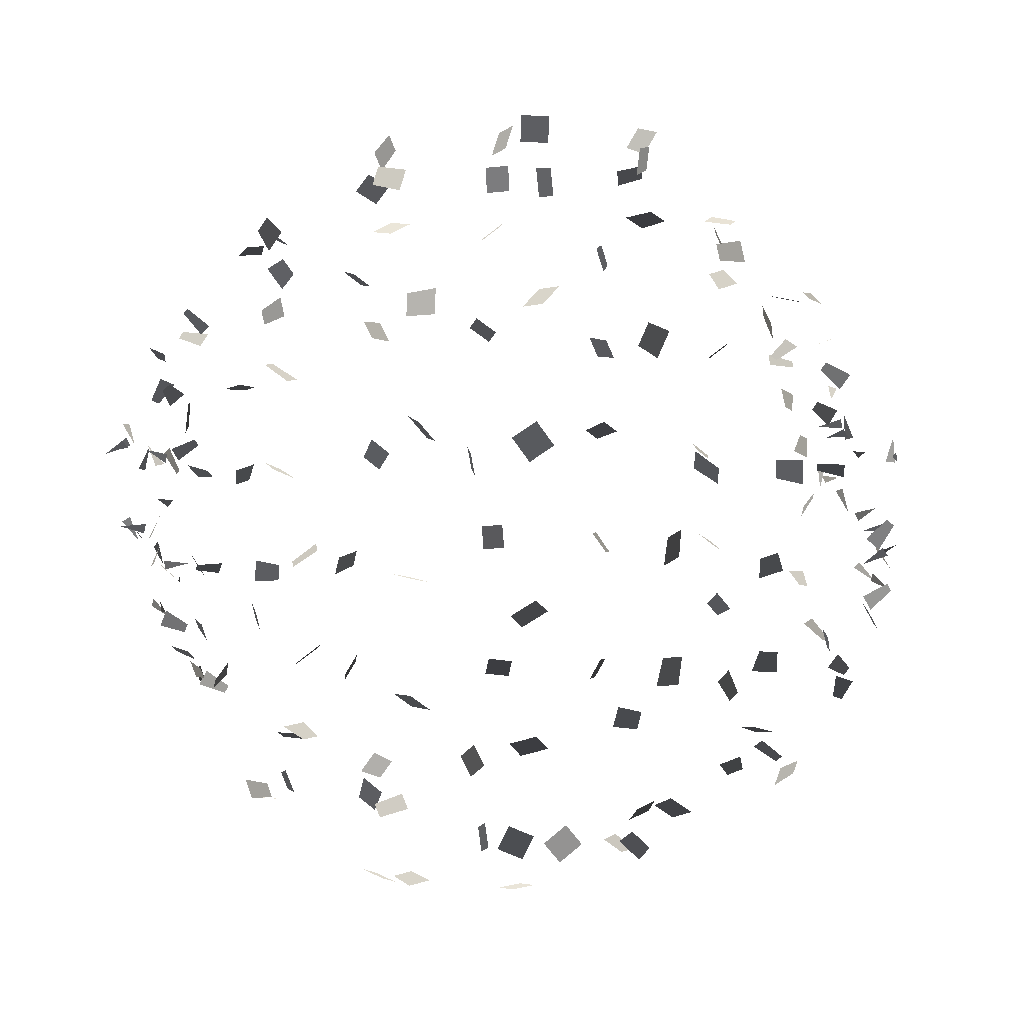
<metadata>
{"format":"obj","ext":"obj","renderer":"f3d","projection":"perspective","resolution":1024,"background":"white","views":[{"elev":21.3,"azim":-103.1,"up":"+Z"}]}
</metadata>
<code>
v -3.449 -7.524 0.0703
v -3.322 -7.517 0.2255
v -3.339 -6.948 0.0823
v -3.339 -6.948 0.0823
v -5.09 -6.807 1.03
v -5.112 -6.955 0.8961
v -5.14 -6.349 0.6656
v -5.181 -6.627 0.4135
v -5.82 -3.824 0.7296
v -5.948 -4.149 0.8728
v -6.337 -3.634 0.5255
v -6.51 -4.071 0.7185
v -7.118 -1.463 1.909
v -7.5 -1.612 2.21
v -7.479 -1.29 1.479
v -7.913 -1.459 1.821
v -7.704 1.814 0.8179
v -7.618 1.295 1.058
v -8.284 1.723 0.8262
v -8.198 1.203 1.066
v -6.301 3.513 1.188
v -6.77 3.184 1.267
v -6.6 3.943 1.453
v -7.013 3.654 1.523
v -5.221 5.153 1.647
v -4.83 5.082 1.329
v -5.297 5.647 1.338
v -5.007 5.594 1.102
v -3.205 7.258 0.5289
v -3.547 7.168 0.3966
v -3.529 7.457 0.9767
v -3.71 7.41 0.9064
v -1.103 8.038 0.4379
v -1.292 8.1 0.4688
v -1.196 7.815 0.9732
v -1.196 7.815 0.9732
v -2.4 -8.045 1.256
v -2.322 -8.047 1.442
v -2.823 -7.758 1.546
v -2.823 -7.758 1.546
v -3.675 -5.739 1.695
v -3.503 -5.804 1.777
v -3.926 -6.26 1.594
v -3.604 -6.381 1.749
v -5.395 -4.227 2.673
v -5.588 -4.166 2.354
v -5.36 -4.81 2.619
v -5.62 -4.729 2.189
v -6.766 -2.578 3.122
v -7.227 -2.408 2.993
v -6.66 -2.124 3.479
v -7.185 -1.931 3.333
v -7.059 0.8103 3.979
v -6.755 1.086 4.387
v -7.2 1.326 3.736
v -6.896 1.601 4.144
v -6.172 3.463 4.482
v -6.545 3.177 4.146
v -5.747 3.176 4.195
v -6.075 2.924 3.9
v -4.464 5.837 2.978
v -4.805 5.473 2.881
v -4.899 6.066 3.3
v -5.151 5.795 3.228
v -2.188 7.306 2.376
v -2.479 7.13 2.211
v -1.892 6.876 2.108
v -2.046 6.782 2.02
v -1.312 8.141 0.8194
v -1.417 8.199 0.6582
v -1.051 8.655 0.7103
v -1.051 8.655 0.7103
v -2.514 -7.95 1.274
v -2.444 -7.762 1.285
v -2.527 -7.875 1.856
v -2.527 -7.875 1.856
v -2.639 -5.957 2.684
v -2.633 -6.064 2.854
v -3.167 -6.13 2.492
v -3.155 -6.329 2.812
v -3.964 -4.341 5.232
v -4.136 -4.24 5.553
v -4.452 -4.39 4.909
v -4.684 -4.254 5.34
v -4.983 -1.406 5.16
v -4.942 -1.621 5.619
v -5.504 -1.654 5.051
v -5.458 -1.899 5.573
v -4.439 0.4045 5.987
v -4.731 0.145 6.413
v -4.765 0.8877 6.058
v -5.057 0.6282 6.484
v -4.221 2.505 6.387
v -4.105 2.506 5.82
v -4.284 3.087 6.34
v -4.182 3.088 5.842
v -3.5 5.383 4.461
v -3.961 5.249 4.63
v -3.557 5.82 4.848
v -3.898 5.721 4.974
v -2.096 7.304 3.041
v -2.381 7.252 3.282
v -1.783 7.191 3.525
v -1.935 7.163 3.653
v -0.0732 7.526 1.877
v -0.1946 7.572 1.724
v -0.3745 7.968 2.118
v -0.3745 7.968 2.118
v -0.8133 -7.38 1.499
v -0.9508 -7.438 1.364
v -1.121 -6.882 1.449
v -1.121 -6.882 1.449
v -1.641 -6.587 3.377
v -1.634 -6.472 3.213
v -1.901 -7.059 3.144
v -1.888 -6.843 2.835
v -2.586 -5.458 5.123
v -2.95 -5.542 5.176
v -2.627 -4.892 5.274
v -3.118 -5.005 5.345
v -3.077 -2.468 7.132
v -2.606 -2.298 7.218
v -3.299 -1.927 7.075
v -2.763 -1.734 7.173
v -2.811 0.1547 8.32
v -2.986 0.1351 7.77
v -2.397 -0.2456 8.203
v -2.573 -0.265 7.652
v -2.048 2.982 6.938
v -2.412 2.63 7.218
v -2.41 3.419 7.091
v -2.729 3.109 7.337
v -1.189 5.389 6.118
v -1.294 5.115 5.702
v -0.7483 5.006 6.18
v -0.8258 4.803 5.871
v -1.382 7.222 3.627
v -1.432 7.526 3.408
v -0.8473 7.458 3.681
v -0.8737 7.62 3.565
v 0.042 7.768 1.596
v -0.0403 7.593 1.652
v -0.1562 7.915 2.129
v -0.1562 7.915 2.129
v -0.5115 -7.422 1.635
v -0.589 -7.433 1.45
v -0.2309 -6.972 1.383
v -0.2309 -6.972 1.383
v -0.3091 -6.611 4.43
v -0.2988 -6.47 4.572
v -0.8863 -6.717 4.452
v -0.8668 -6.452 4.72
v -0.4736 -4.493 5.469
v -0.4832 -4.399 5.835
v -0.8586 -4.935 5.505
v -0.8716 -4.808 5.997
v 0.3037 -3.032 7.347
v 0.3227 -3.093 7.852
v -0.1684 -2.684 7.372
v -0.1468 -2.753 7.946
v 0.3792 -0.9002 8.611
v 0.113 -0.8166 8.105
v 0.506 -0.3275 8.639
v 0.2399 -0.2439 8.132
v 0.0422 2.4 7.287
v -0.2364 2.305 7.785
v 0.0434 2.968 7.436
v -0.2016 2.885 7.874
v 0.1029 5.175 6.135
v -0.0087 4.911 6.555
v 0.5811 5.329 6.439
v 0.4983 5.134 6.75
v 0.9317 6.402 4.332
v 0.6284 6.614 4.257
v 1.027 6.833 4.72
v 0.8659 6.946 4.68
v 1.664 8.206 1.47
v 1.758 8.319 1.608
v 1.251 8.612 1.569
v 1.251 8.612 1.569
v 0.0778 -7.772 0.9078
v -0.0352 -7.916 0.9901
v 0.3173 -7.794 1.444
v 0.3173 -7.794 1.444
v 0.6839 -7.554 3.12
v 0.5694 -7.69 3.214
v 0.3183 -7.096 3.149
v 0.103 -7.351 3.325
v 1.256 -5.392 5.839
v 1.594 -5.379 5.671
v 1.229 -4.822 5.978
v 1.684 -4.804 5.752
v 2.124 -3.349 7.839
v 2.216 -3.123 7.393
v 2.37 -3.856 7.673
v 2.474 -3.599 7.165
v 2.884 -0.5316 7.365
v 2.715 -0.657 7.903
v 2.461 -0.1261 7.326
v 2.292 -0.2516 7.865
v 3.084 2.381 7.375
v 3.348 2.172 6.905
v 3.394 1.987 7.681
v 3.625 1.803 7.267
v 1.747 5.111 5.604
v 1.91 5.591 5.561
v 2.321 4.988 5.628
v 2.442 5.344 5.597
v 1.996 6.497 3.57
v 1.85 6.33 3.875
v 1.785 6.974 3.838
v 1.707 6.886 4.001
v 2.004 8.131 1.388
v 2.105 8.202 1.546
v 2.116 8.677 1.201
v 2.116 8.677 1.201
v 0.4136 -7.427 2.114
v 0.306 -7.59 2.067
v 0.742 -7.64 1.677
v 0.742 -7.64 1.677
v 1.802 -6.664 2.343
v 1.778 -6.502 2.459
v 1.573 -7.067 2.703
v 1.528 -6.763 2.922
v 3.851 -5.936 4.474
v 4.064 -5.836 4.769
v 3.337 -5.77 4.703
v 3.623 -5.636 5.101
v 4.952 -4.262 6.269
v 4.491 -4.151 6.084
v 5.175 -3.738 6.123
v 4.651 -3.612 5.914
v 4.768 -1.054 5.907
v 4.864 -1.047 6.477
v 4.611 -0.4883 5.927
v 4.708 -0.4816 6.497
v 4.545 2.103 5.836
v 4.788 1.723 6.198
v 4.914 2.501 6.062
v 5.127 2.167 6.381
v 4.514 4.132 4.991
v 4.196 4.453 5.224
v 4.928 4.473 5.231
v 4.692 4.711 5.404
v 4.32 7.081 2.699
v 4.282 7.411 2.878
v 3.734 7.112 2.704
v 3.713 7.287 2.799
v 2.397 7.804 0.6536
v 2.545 7.937 0.6302
v 2.748 7.641 1.095
v 2.748 7.641 1.095
v 0.3647 -8.376 0.4544
v 0.3464 -8.212 0.339
v 0.9243 -8.305 0.2907
v 0.9243 -8.305 0.2907
v 2.353 -7.243 2.087
v 2.442 -7.299 1.915
v 2.675 -6.766 2.202
v 2.843 -6.871 1.88
v 4.534 -6.191 3.754
v 4.753 -5.922 3.606
v 4.66 -6.604 3.356
v 4.955 -6.241 3.156
v 6.25 -3.827 3.555
v 6.342 -3.686 4.035
v 5.714 -3.588 3.55
v 5.818 -3.427 4.096
v 7.078 -0.9762 4.198
v 7.6 -0.9849 3.949
v 7.208 -1.469 4.49
v 7.731 -1.477 4.241
v 5.835 2.263 3.568
v 6.195 2.634 3.828
v 6.315 1.978 3.387
v 6.632 2.303 3.616
v 5.738 4.117 2.967
v 5.645 4.215 3.458
v 5.461 4.628 2.881
v 5.392 4.7 3.245
v 4.84 6.832 1.775
v 5.048 7.131 1.876
v 4.582 7.238 1.437
v 4.693 7.396 1.491
v 2.675 8.07 1.646
v 2.815 8.215 1.634
v 2.875 7.974 1.102
v 2.875 7.974 1.102
v 0.7695 -7.398 0.0403
v 0.801 -7.595 0.056
v 0.885 -7.526 -0.521
v 0.885 -7.526 -0.521
v 3.513 -7.695 0.454
v 3.679 -7.589 0.4957
v 3.224 -7.607 0.9571
v 3.535 -7.408 1.036
v 5.891 -6.789 1.459
v 5.54 -6.718 1.58
v 5.936 -6.321 1.107
v 5.464 -6.224 1.27
v 6.608 -4.117 1.075
v 6.983 -4.025 1.405
v 6.312 -3.631 1.221
v 6.739 -3.526 1.597
v 7.223 -1.111 1.506
v 7.723 -1.393 1.583
v 7.423 -0.6685 1.837
v 7.922 -0.9506 1.914
v 7.579 1.313 1.579
v 7.489 1.547 2.1
v 8.057 1.652 1.548
v 7.978 1.858 2.006
v 7.651 5.006 0.7247
v 7.334 5.403 0.7463
v 7.16 4.693 0.7982
v 6.924 4.988 0.8142
v 5.009 6.817 -0.1361
v 5.317 6.94 0.0432
v 5.153 6.321 0.1439
v 5.317 6.387 0.2394
v 2.441 7.35 -0.2781
v 2.526 7.203 -0.1723
v 2.997 7.538 -0.2751
v 2.997 7.538 -0.2751
v 0.988 -7.689 -0.4607
v 1.031 -7.596 -0.2881
v 0.4952 -7.799 -0.1612
v 0.4952 -7.799 -0.1612
v 2.939 -7.904 -0.0728
v 3.082 -7.774 -0.0173
v 3.113 -7.994 -0.6267
v 3.38 -7.748 -0.5224
v 5.368 -6.216 -1.297
v 5.583 -5.974 -1.103
v 4.859 -6.071 -1.043
v 5.148 -5.745 -0.7809
v 7.208 -3.88 -1.235
v 7.68 -3.708 -1.156
v 7.357 -4.439 -1.135
v 7.894 -4.243 -1.045
v 6.89 -0.5783 -1.649
v 7.256 -0.5565 -1.201
v 7.327 -0.7578 -1.997
v 7.693 -0.736 -1.55
v 7.564 1.363 -1.319
v 7.626 1.789 -0.9329
v 7.15 1.696 -1.568
v 7.204 2.071 -1.229
v 7.341 4.77 -1.243
v 7.513 5.208 -1.436
v 6.824 4.96 -1.447
v 6.952 5.285 -1.59
v 5.012 7.011 0.183
v 5.295 7.122 -0.0404
v 4.8 6.82 -0.3302
v 4.95 6.879 -0.449
v 2.748 8.175 -0.5696
v 2.719 8.355 -0.6529
v 2.663 8.015 -1.128
v 2.663 8.015 -1.128
v 1.194 -8.026 -0.7605
v 1.053 -8.135 -0.6671
v 0.9249 -8.264 -1.226
v 0.9249 -8.264 -1.226
v 3.139 -8.187 -1.683
v 3.035 -8.172 -1.511
v 2.832 -7.802 -2.004
v 2.638 -7.775 -1.681
v 4.125 -6.259 -3.271
v 4.489 -6.159 -3.267
v 3.942 -5.856 -2.885
v 4.433 -5.721 -2.88
v 5.505 -3.769 -3.607
v 5.963 -3.815 -3.822
v 5.713 -3.479 -3.141
v 6.235 -3.531 -3.385
v 6.687 -1.358 -3.749
v 6.911 -1.364 -3.216
v 7.037 -0.908 -3.891
v 7.261 -0.914 -3.358
v 7.867 2.647 -4.121
v 7.374 2.833 -4.358
v 7.542 2.244 -3.845
v 7.108 2.407 -4.053
v 6.236 4.995 -3.865
v 6.496 4.913 -3.436
v 6.271 4.411 -3.919
v 6.464 4.351 -3.601
v 3.916 6.111 -2.604
v 4.259 5.984 -2.509
v 4.202 6.624 -2.601
v 4.384 6.557 -2.55
v 2.728 8.028 -0.9311
v 2.622 7.933 -1.073
v 2.186 8.097 -0.7159
v 2.186 8.097 -0.7159
v 0.4579 -8.239 -1.058
v 0.3565 -8.296 -1.222
v 0.0508 -8.583 -0.8105
v 0.0508 -8.583 -0.8105
v 1.576 -7.577 -3.276
v 1.715 -7.435 -3.308
v 1.334 -7.358 -2.788
v 1.595 -7.091 -2.847
v 3.454 -5.969 -4.681
v 3.65 -5.767 -4.429
v 3.827 -6.421 -4.707
v 4.091 -6.15 -4.368
v 3.541 -2.914 -6.064
v 3.717 -3.211 -5.69
v 4.052 -2.914 -6.353
v 4.253 -3.251 -5.928
v 4.957 -1.156 -6.086
v 5.158 -0.6149 -6.052
v 4.426 -0.951 -6.228
v 4.626 -0.4094 -6.194
v 5.973 2.558 -5.973
v 5.956 2.863 -6.464
v 5.405 2.693 -5.91
v 5.39 2.962 -6.342
v 4.958 5.258 -3.836
v 5.19 5.122 -4.267
v 4.471 5.209 -4.159
v 4.643 5.108 -4.48
v 3.484 7.41 -3.256
v 3.454 7.57 -3.597
v 3.254 6.955 -3.547
v 3.238 7.04 -3.728
v 2.632 7.589 -1.18
v 2.734 7.679 -1.328
v 2.251 7.519 -1.621
v 2.251 7.519 -1.621
v -0.1709 -8.427 -1.324
v -0.1986 -8.411 -1.522
v 0.3438 -8.636 -1.514
v 0.3438 -8.636 -1.514
v -0.097 -7.506 -3.893
v 0.0512 -7.46 -4.021
v 0.0699 -7.171 -3.441
v 0.3485 -7.085 -3.68
v 0.809 -5.676 -5.517
v 1.005 -5.544 -5.811
v 1.219 -5.567 -5.111
v 1.483 -5.389 -5.508
v 1.935 -3.545 -6.786
v 2.316 -3.759 -6.526
v 2.18 -3.012 -6.774
v 2.613 -3.255 -6.478
v 3.708 0.4201 -7.919
v 3.312 0.2536 -8.306
v 3.404 0.1539 -7.493
v 3.008 -0.0126 -7.881
v 3.292 2.967 -7.83
v 3.272 2.635 -7.356
v 3.428 2.477 -8.124
v 3.411 2.186 -7.708
v 2.43 4.367 -6.4
v 2.921 4.481 -6.47
v 2.389 4.933 -6.249
v 2.753 5.018 -6.302
v 2.463 7.048 -3.879
v 2.113 6.922 -3.943
v 2.167 7.448 -3.567
v 1.98 7.381 -3.601
v 1.696 7.54 -1.484
v 1.756 7.547 -1.292
v 1.432 7.058 -1.277
v 1.432 7.058 -1.277
v -0.9862 -7.728 -1.787
v -1.085 -7.816 -1.636
v -1.241 -8.169 -2.078
v -1.241 -8.169 -2.078
v -0.6546 -7.375 -3.993
v -0.6812 -7.278 -3.818
v -0.0937 -7.533 -3.921
v -0.144 -7.352 -3.593
v -1.517 -4.711 -6.426
v -1.555 -5.062 -6.293
v -0.9298 -4.713 -6.448
v -0.981 -5.186 -6.269
v -0.5667 -3.281 -7.397
v -0.3511 -2.926 -7.691
v -1.074 -2.989 -7.356
v -0.8292 -2.585 -7.69
v 0.8557 0.4464 -8.274
v 0.6326 0.4163 -8.807
v 0.3713 0.7202 -8.087
v 0.1481 0.6901 -8.62
v 0.8554 3.307 -6.751
v 0.8255 2.899 -7.161
v 0.3509 3.513 -6.969
v 0.3246 3.155 -7.329
v 0.7725 6.046 -6.43
v 0.7855 5.919 -6.923
v 0.3874 5.604 -6.394
v 0.3971 5.51 -6.76
v 1.554 6.886 -3.788
v 1.54 6.931 -4.163
v 0.9713 6.86 -3.859
v 0.9638 6.884 -4.058
v 1.038 7.285 -1.563
v 1.131 7.256 -1.387
v 1.597 7.275 -1.744
v 1.597 7.275 -1.744
v -1.809 -7.824 -1.793
v -1.843 -7.84 -1.596
v -2.34 -8.076 -1.802
v -2.34 -8.076 -1.802
v -2.812 -7.032 -3.391
v -2.834 -6.907 -3.546
v -2.235 -6.968 -3.304
v -2.276 -6.732 -3.596
v -3.028 -5.331 -5.4
v -2.74 -5.571 -5.452
v -2.713 -4.907 -5.143
v -2.326 -5.23 -5.213
v -2.026 -1.666 -7.444
v -2.125 -2.054 -7.758
v -2.47 -1.798 -7.083
v -2.583 -2.239 -7.44
v -2.307 0.8351 -8.206
v -2.632 0.42 -7.969
v -1.984 0.4268 -8.478
v -2.31 0.0117 -8.241
v -2.419 2.433 -7.752
v -2.089 2.825 -8.021
v -2.57 2.865 -7.384
v -2.28 3.209 -7.621
v -1.276 5.557 -5.943
v -1.731 5.539 -5.716
v -1.303 6.127 -5.804
v -1.641 6.114 -5.636
v -0.3597 7.104 -3.406
v -0.4277 6.936 -3.075
v -0.5131 6.573 -3.606
v -0.5492 6.484 -3.429
v 0.2742 7.945 -1.559
v 0.3329 7.989 -1.746
v -0.128 7.644 -1.863
v -0.128 7.644 -1.863
v -1.616 -8.002 -1.051
v -1.471 -8.043 -1.183
v -1.939 -8.225 -1.488
v -1.939 -8.225 -1.488
v -4.187 -6.151 -3.353
v -4.287 -6.321 -3.392
v -3.703 -6.388 -3.119
v -3.892 -6.707 -3.193
v -4.841 -5.177 -4.476
v -4.727 -5.127 -4.832
v -5.157 -4.683 -4.439
v -5.003 -4.616 -4.919
v -4.314 -1.67 -6.042
v -4.599 -1.979 -6.328
v -4.736 -1.265 -5.997
v -5.06 -1.616 -6.322
v -4.567 1.123 -5.438
v -4.877 0.6543 -5.574
v -4.94 1.458 -5.744
v -5.249 0.9894 -5.881
v -4.322 4.257 -6.193
v -4.254 3.791 -6.529
v -4.843 4.029 -6.044
v -4.783 3.62 -6.34
v -2.51 5.559 -4.624
v -2.796 5.424 -5.022
v -3.024 5.724 -4.394
v -3.236 5.624 -4.69
v -1.698 6.64 -2.628
v -1.356 6.557 -2.491
v -1.372 6.889 -3.048
v -1.19 6.845 -2.975
v -0.4517 7.86 -1.343
v -0.4853 7.858 -1.541
v -1.036 7.804 -1.345
v -1.036 7.804 -1.345
v -2.804 -7.596 -0.7768
v -2.667 -7.718 -0.6957
v -3.139 -7.875 -0.3831
v -3.139 -7.875 -0.3831
v -4.57 -6.853 -1.567
v -4.487 -6.964 -1.712
v -4.088 -6.745 -1.25
v -3.931 -6.953 -1.523
v -5.131 -3.747 -3.376
v -4.986 -4.079 -3.479
v -5.673 -3.944 -3.266
v -5.477 -4.392 -3.406
v -6.375 -1.532 -4.327
v -6.796 -1.799 -4.424
v -6.021 -1.994 -4.405
v -6.5 -2.298 -4.516
v -7.021 0.172 -4.681
v -7.074 0.6422 -5.013
v -7.031 0.5103 -4.201
v -7.083 0.9806 -4.533
v -6.104 3.577 -3.941
v -6.36 3.739 -3.449
v -6.081 4.149 -4.076
v -6.307 4.29 -3.643
v -4.551 5.832 -2.584
v -4.846 5.468 -2.384
v -4.425 5.419 -2.982
v -4.644 5.149 -2.834
v -2.452 7.47 -1.882
v -2.52 7.365 -2.239
v -3.015 7.313 -1.823
v -3.051 7.258 -2.012
v -0.0405 7.778 -0.6657
v -0.2218 7.781 -0.5794
v -0.3179 7.383 -1.001
v -0.3179 7.383 -1.001
v -3.409 -7.544 -0.5117
v -3.275 -7.471 -0.381
v -3.426 -6.974 -0.6549
v -3.426 -6.974 -0.6549
v -5.108 -6.886 -0.409
v -5.1 -6.985 -0.5834
v -5.165 -6.341 -0.6203
v -5.15 -6.527 -0.948
v -5.821 -3.877 -1.336
v -6 -4.209 -1.314
v -6.276 -3.572 -1.548
v -6.517 -4.019 -1.518
v -7.14 -1.415 -0.6483
v -7.531 -1.689 -0.4723
v -7.447 -1.204 -1.102
v -7.892 -1.516 -0.9021
v -7.706 1.839 -1.894
v -7.616 1.27 -1.849
v -8.286 1.748 -1.886
v -8.196 1.178 -1.84
v -6.269 3.52 -1.347
v -6.745 3.215 -1.467
v -6.625 3.913 -1.096
v -7.045 3.645 -1.202
v -5.317 5.177 -0.54
v -4.845 5.08 -0.7031
v -5.272 5.645 -0.8914
v -4.921 5.574 -1.012
v -3.164 7.266 -0.7621
v -3.443 7.197 -1.007
v -3.618 7.433 -0.4289
v -3.766 7.397 -0.5594
v -1.05 7.994 -0.1759
v -1.224 8.091 -0.2026
v -1.316 7.868 0.3326
v -1.316 7.868 0.3326
g Group_001
f 1 2 3
g Group_002
f 5 6 8 7
g Group_003
f 9 10 12 11
g Group_004
f 13 14 16 15
g Group_005
f 17 18 20 19
g Group_006
f 21 22 24 23
g Group_007
f 25 26 28 27
g Group_008
f 29 30 32 31
g Group_009
f 33 34 35
g Group_010
f 37 38 39
g Group_011
f 41 42 44 43
g Group_012
f 45 46 48 47
g Group_013
f 49 50 52 51
g Group_014
f 53 54 56 55
g Group_015
f 57 58 60 59
g Group_016
f 61 62 64 63
g Group_017
f 65 66 68 67
g Group_018
f 69 70 71
g Group_019
f 73 74 75
g Group_020
f 77 78 80 79
g Group_021
f 81 82 84 83
g Group_022
f 85 86 88 87
g Group_023
f 89 90 92 91
g Group_024
f 93 94 96 95
g Group_025
f 97 98 100 99
g Group_026
f 101 102 104 103
g Group_027
f 105 106 107
g Group_028
f 109 110 111
g Group_029
f 113 114 116 115
g Group_030
f 117 118 120 119
g Group_031
f 121 122 124 123
g Group_032
f 125 126 128 127
g Group_033
f 129 130 132 131
g Group_034
f 133 134 136 135
g Group_035
f 137 138 140 139
g Group_036
f 141 142 143
g Group_037
f 145 146 147
g Group_038
f 149 150 152 151
g Group_039
f 153 154 156 155
g Group_040
f 157 158 160 159
g Group_041
f 161 162 164 163
g Group_042
f 165 166 168 167
g Group_043
f 169 170 172 171
g Group_044
f 173 174 176 175
g Group_045
f 177 178 179
g Group_046
f 181 182 183
g Group_047
f 185 186 188 187
g Group_048
f 189 190 192 191
g Group_049
f 193 194 196 195
g Group_050
f 197 198 200 199
g Group_051
f 201 202 204 203
g Group_052
f 205 206 208 207
g Group_053
f 209 210 212 211
g Group_054
f 213 214 215
g Group_055
f 217 218 219
g Group_056
f 221 222 224 223
g Group_057
f 225 226 228 227
g Group_058
f 229 230 232 231
g Group_059
f 233 234 236 235
g Group_060
f 237 238 240 239
g Group_061
f 241 242 244 243
g Group_062
f 245 246 248 247
g Group_063
f 249 250 251
g Group_064
f 253 254 255
g Group_065
f 257 258 260 259
g Group_066
f 261 262 264 263
g Group_067
f 265 266 268 267
g Group_068
f 269 270 272 271
g Group_069
f 273 274 276 275
g Group_070
f 277 278 280 279
g Group_071
f 281 282 284 283
g Group_072
f 285 286 287
g Group_073
f 289 290 291
g Group_074
f 293 294 296 295
g Group_075
f 297 298 300 299
g Group_076
f 301 302 304 303
g Group_077
f 305 306 308 307
g Group_078
f 309 310 312 311
g Group_079
f 313 314 316 315
g Group_080
f 317 318 320 319
g Group_081
f 321 322 323
g Group_082
f 325 326 327
g Group_083
f 329 330 332 331
g Group_084
f 333 334 336 335
g Group_085
f 337 338 340 339
g Group_086
f 341 342 344 343
g Group_087
f 345 346 348 347
g Group_088
f 349 350 352 351
g Group_089
f 353 354 356 355
g Group_090
f 357 358 359
g Group_091
f 361 362 363
g Group_092
f 365 366 368 367
g Group_093
f 369 370 372 371
g Group_094
f 373 374 376 375
g Group_095
f 377 378 380 379
g Group_096
f 381 382 384 383
g Group_097
f 385 386 388 387
g Group_098
f 389 390 392 391
g Group_099
f 393 394 395
g Group_100
f 397 398 399
g Group_101
f 401 402 404 403
g Group_102
f 405 406 408 407
g Group_103
f 409 410 412 411
g Group_104
f 413 414 416 415
g Group_105
f 417 418 420 419
g Group_106
f 421 422 424 423
g Group_107
f 425 426 428 427
g Group_108
f 429 430 431
g Group_109
f 433 434 435
g Group_110
f 437 438 440 439
g Group_111
f 441 442 444 443
g Group_112
f 445 446 448 447
g Group_113
f 449 450 452 451
g Group_114
f 453 454 456 455
g Group_115
f 457 458 460 459
g Group_116
f 461 462 464 463
g Group_117
f 465 466 467
g Group_118
f 469 470 471
g Group_119
f 473 474 476 475
g Group_120
f 477 478 480 479
g Group_121
f 481 482 484 483
g Group_122
f 485 486 488 487
g Group_123
f 489 490 492 491
g Group_124
f 493 494 496 495
g Group_125
f 497 498 500 499
g Group_126
f 501 502 503
g Group_127
f 505 506 507
g Group_128
f 509 510 512 511
g Group_129
f 513 514 516 515
g Group_130
f 517 518 520 519
g Group_131
f 521 522 524 523
g Group_132
f 525 526 528 527
g Group_133
f 529 530 532 531
g Group_134
f 533 534 536 535
g Group_135
f 537 538 539
g Group_136
f 541 542 543
g Group_137
f 545 546 548 547
g Group_138
f 549 550 552 551
g Group_139
f 553 554 556 555
g Group_140
f 557 558 560 559
g Group_141
f 561 562 564 563
g Group_142
f 565 566 568 567
g Group_143
f 569 570 572 571
g Group_144
f 573 574 575
g Group_145
f 577 578 579
g Group_146
f 581 582 584 583
g Group_147
f 585 586 588 587
g Group_148
f 589 590 592 591
g Group_149
f 593 594 596 595
g Group_150
f 597 598 600 599
g Group_151
f 601 602 604 603
g Group_152
f 605 606 608 607
g Group_153
f 609 610 611
g Group_154
f 613 614 615
g Group_155
f 617 618 620 619
g Group_156
f 621 622 624 623
g Group_157
f 625 626 628 627
g Group_158
f 629 630 632 631
g Group_159
f 633 634 636 635
g Group_160
f 637 638 640 639
g Group_161
f 641 642 644 643
g Group_162
f 645 646 647

</code>
